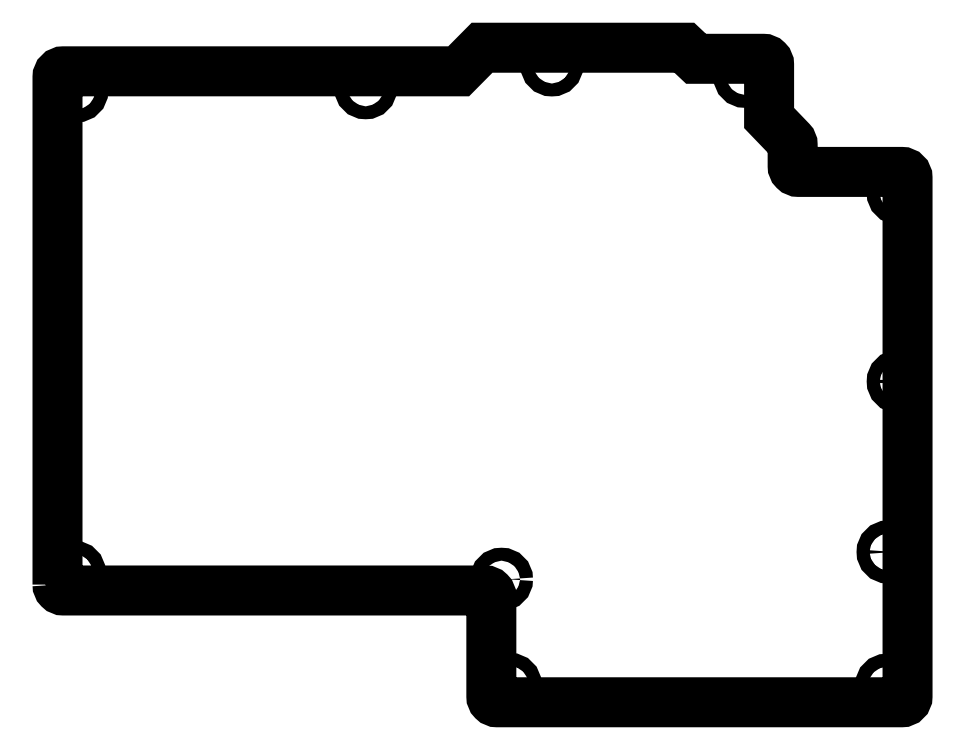
<metadata>
{"format":"dxf","ext":"dxf","renderer":"ezdxf+matplotlib","layout":"modelspace","background":"white","min_lineweight":24,"dpi":150}
</metadata>
<code>
0
SECTION
2
ENTITIES
0
LWPOLYLINE
8
0
90
33
70
1
43
0
10
194
20
19.03
10
194
20
26.53
10
194
20
100.7
10
194
20
105.2
42
-0.4142
10
195
20
106.2
10
202.5
20
106.2
10
262.1
20
106.2
10
266.1
20
110.2
10
300.5
20
110.2
10
302.5
20
108.3
10
310.9
20
108.3
10
313.9
20
108.3
42
-0.4142
10
314.9
20
107.3
10
314.9
20
98.26
10
318.6
20
94.4
42
-0.1939
10
318.9
20
93.7
10
318.9
20
90.11
42
0.4142
10
319.9
20
89.11
10
337.4
20
89.11
42
-0.4142
10
338.4
20
88.11
10
338.4
20
24.74
10
338.4
20
7.572
10
338.4
20
0.0425
42
-0.4142
10
337.4
20
-0.9575
10
328.8
20
-0.9575
10
279.1
20
-0.9575
10
268.7
20
-0.9575
42
-0.4142
10
267.7
20
0.0425
10
267.7
20
8.642
10
267.7
20
17.03
42
0.4142
10
266.7
20
18.03
10
202.5
20
18.03
10
195
20
18.03
42
-0.4142
0
CIRCLE
8
0
10
270.9
20
2.055
30
0
40
1.1
210
0
220
0
230
1
0
CIRCLE
8
0
10
335.1
20
24.56
30
0
40
1.1
210
0
220
0
230
1
0
CIRCLE
8
0
10
336.8
20
85.52
30
0
40
1.1
210
0
220
0
230
1
0
CIRCLE
8
0
10
246.3
20
103.4
30
0
40
1.1
210
0
220
0
230
1
0
CIRCLE
8
0
10
336.8
20
53.52
30
0
40
1.1
210
0
220
0
230
1
0
CIRCLE
8
0
10
269.4
20
19.93
30
0
40
1.1
210
0
220
0
230
1
0
CIRCLE
8
0
10
278
20
107.3
30
0
40
1.1
210
0
220
0
230
1
0
CIRCLE
8
0
10
197.3
20
102.9
30
0
40
1.1
210
0
220
0
230
1
0
CIRCLE
8
0
10
310.7
20
105.3
30
0
40
1.1
210
0
220
0
230
1
0
CIRCLE
8
0
10
196.8
20
21.11
30
0
40
1.1
210
0
220
0
230
1
0
CIRCLE
8
0
10
334.8
20
1.928
30
0
40
1.1
210
0
220
0
230
1
0
ENDSEC
0
EOF

</code>
